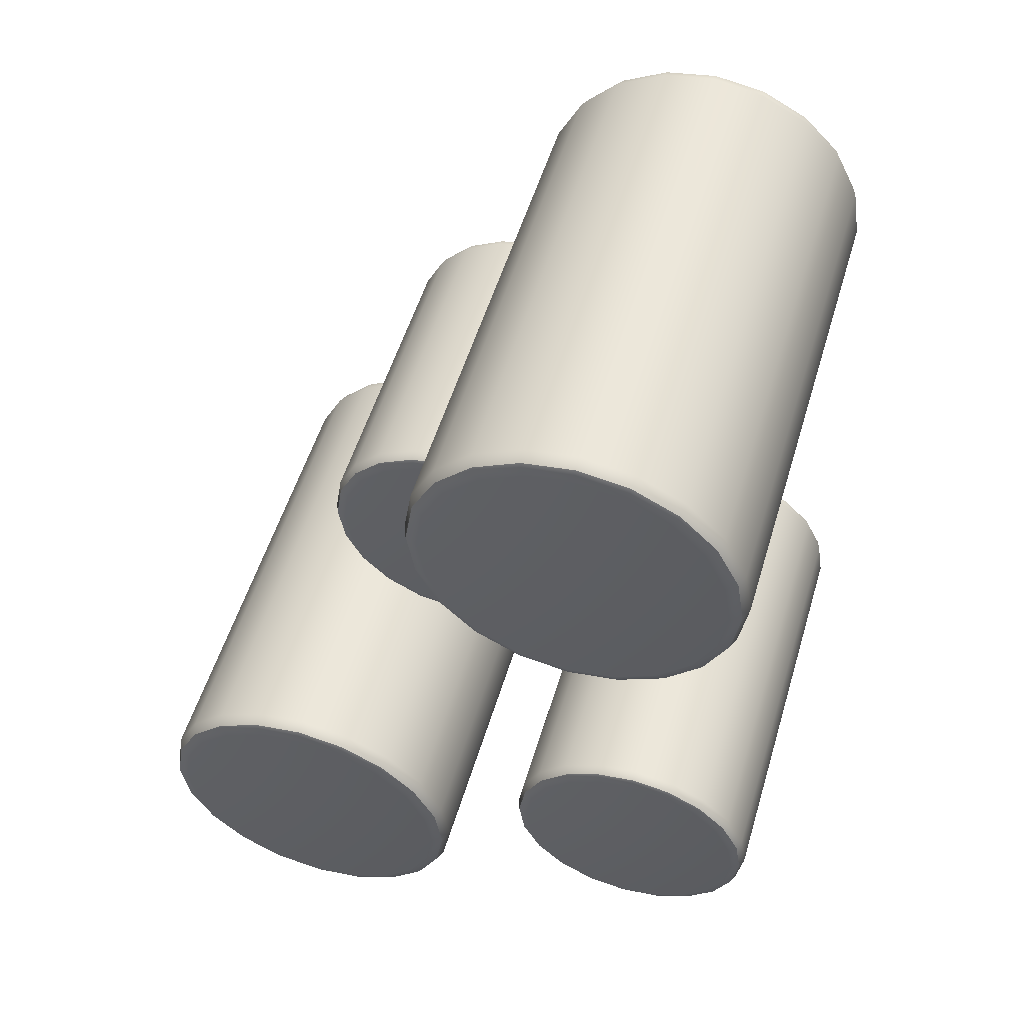
<metadata>
{"format":"obj","ext":"obj","renderer":"f3d","projection":"perspective","resolution":1024,"background":"white","views":[{"elev":53.3,"azim":-163.4,"up":"+Z"}]}
</metadata>
<code>
g default
v 34.09 -0.6736 -49.18
v 34.09 104.9 -49.18
v 65.55 2.593 -59.4
v 64.63 0.2832 -59.1
v 62.4 -0.6736 -58.38
v 60.85 2.593 -68.62
v 60.07 0.2832 -68.05
v 58.17 -0.6736 -66.68
v 53.53 2.593 -75.94
v 52.96 0.2832 -75.16
v 51.59 -0.6736 -73.26
v 44.31 2.593 -80.64
v 44.01 0.2832 -79.72
v 43.29 -0.6736 -77.49
v 34.09 2.593 -82.26
v 34.09 0.2832 -81.29
v 34.09 -0.6736 -78.95
v 23.87 2.593 -80.64
v 24.17 0.2832 -79.72
v 24.89 -0.6736 -77.49
v 14.65 2.593 -75.94
v 15.22 0.2832 -75.16
v 16.59 -0.6736 -73.26
v 7.33 2.593 -68.62
v 8.114 0.2832 -68.05
v 10.01 -0.6736 -66.68
v 2.632 2.593 -59.4
v 3.553 0.2832 -59.1
v 5.777 -0.6736 -58.38
v 1.013 2.593 -49.18
v 1.982 0.2832 -49.18
v 4.32 -0.6736 -49.18
v 2.632 2.593 -38.96
v 3.553 0.2832 -39.26
v 5.777 -0.6736 -39.98
v 7.33 2.593 -29.74
v 8.114 0.2832 -30.31
v 10.01 -0.6736 -31.68
v 14.65 2.593 -22.42
v 15.22 0.2832 -23.2
v 16.59 -0.6736 -25.1
v 23.87 2.593 -17.72
v 24.17 0.2832 -18.64
v 24.89 -0.6736 -20.87
v 34.09 2.593 -16.1
v 34.09 0.2832 -17.07
v 34.09 -0.6736 -19.41
v 44.31 2.593 -17.72
v 44.01 0.2832 -18.64
v 43.29 -0.6736 -20.87
v 53.53 2.593 -22.42
v 52.96 0.2832 -23.2
v 51.59 -0.6736 -25.1
v 60.85 2.593 -29.74
v 60.07 0.2832 -30.31
v 58.17 -0.6736 -31.68
v 65.55 2.593 -38.96
v 64.63 0.2832 -39.26
v 62.4 -0.6736 -39.98
v 67.17 2.593 -49.18
v 66.2 0.2832 -49.18
v 63.86 -0.6736 -49.18
v 65.55 101.6 -59.4
v 64.63 103.9 -59.1
v 62.4 104.9 -58.38
v 60.85 101.6 -68.62
v 60.07 103.9 -68.05
v 58.17 104.9 -66.68
v 53.53 101.6 -75.94
v 52.96 103.9 -75.16
v 51.59 104.9 -73.26
v 44.31 101.6 -80.64
v 44.01 103.9 -79.72
v 43.29 104.9 -77.49
v 34.09 101.6 -82.26
v 34.09 103.9 -81.29
v 34.09 104.9 -78.95
v 23.87 101.6 -80.64
v 24.17 103.9 -79.72
v 24.89 104.9 -77.49
v 14.65 101.6 -75.94
v 15.22 103.9 -75.16
v 16.59 104.9 -73.26
v 7.33 101.6 -68.62
v 8.114 103.9 -68.05
v 10.01 104.9 -66.68
v 2.632 101.6 -59.4
v 3.553 103.9 -59.1
v 5.777 104.9 -58.38
v 1.013 101.6 -49.18
v 1.982 103.9 -49.18
v 4.32 104.9 -49.18
v 2.632 101.6 -38.96
v 3.553 103.9 -39.26
v 5.777 104.9 -39.98
v 7.33 101.6 -29.74
v 8.114 103.9 -30.31
v 10.01 104.9 -31.68
v 14.65 101.6 -22.42
v 15.22 103.9 -23.2
v 16.59 104.9 -25.1
v 23.87 101.6 -17.72
v 24.17 103.9 -18.64
v 24.89 104.9 -20.87
v 34.09 101.6 -16.1
v 34.09 103.9 -17.07
v 34.09 104.9 -19.41
v 44.31 101.6 -17.72
v 44.01 103.9 -18.64
v 43.29 104.9 -20.87
v 53.53 101.6 -22.42
v 52.96 103.9 -23.2
v 51.59 104.9 -25.1
v 60.85 101.6 -29.74
v 60.07 103.9 -30.31
v 58.17 104.9 -31.68
v 65.55 101.6 -38.96
v 64.63 103.9 -39.26
v 62.4 104.9 -39.98
v 67.17 101.6 -49.18
v 66.2 103.9 -49.18
v 63.86 104.9 -49.18
v -38.02 -2.339 -55.12
v -38.02 88.75 -55.12
v -12.25 0.3365 -63.49
v -13.01 -1.555 -63.25
v -14.83 -2.339 -62.66
v -16.1 0.3365 -71.05
v -16.74 -1.555 -70.58
v -18.29 -2.339 -69.45
v -22.09 0.3365 -77.04
v -22.56 -1.555 -76.4
v -23.68 -2.339 -74.85
v -29.65 0.3365 -80.89
v -29.89 -1.555 -80.13
v -30.48 -2.339 -78.31
v -38.02 0.3365 -82.21
v -38.02 -1.555 -81.42
v -38.02 -2.339 -79.51
v -46.39 0.3365 -80.89
v -46.14 -1.555 -80.13
v -45.55 -2.339 -78.31
v -53.94 0.3365 -77.04
v -53.47 -1.555 -76.4
v -52.35 -2.339 -74.85
v -59.93 0.3365 -71.05
v -59.29 -1.555 -70.58
v -57.74 -2.339 -69.45
v -63.78 0.3365 -63.49
v -63.03 -1.555 -63.25
v -61.21 -2.339 -62.66
v -65.11 0.3365 -55.12
v -64.32 -1.555 -55.12
v -62.4 -2.339 -55.12
v -63.78 0.3365 -46.75
v -63.03 -1.555 -47
v -61.21 -2.339 -47.59
v -59.93 0.3365 -39.2
v -59.29 -1.555 -39.66
v -57.74 -2.339 -40.79
v -53.94 0.3365 -33.2
v -53.47 -1.555 -33.85
v -52.35 -2.339 -35.4
v -46.39 0.3365 -29.36
v -46.14 -1.555 -30.11
v -45.55 -2.339 -31.93
v -38.02 0.3365 -28.03
v -38.02 -1.555 -28.82
v -38.02 -2.339 -30.74
v -29.65 0.3365 -29.36
v -29.89 -1.555 -30.11
v -30.48 -2.339 -31.93
v -22.09 0.3365 -33.2
v -22.56 -1.555 -33.85
v -23.68 -2.339 -35.4
v -16.1 0.3365 -39.2
v -16.74 -1.555 -39.66
v -18.29 -2.339 -40.79
v -12.25 0.3365 -46.75
v -13.01 -1.555 -47
v -14.83 -2.339 -47.59
v -10.92 0.3365 -55.12
v -11.72 -1.555 -55.12
v -13.63 -2.339 -55.12
v -12.25 86.08 -63.49
v -13.01 87.97 -63.25
v -14.83 88.75 -62.66
v -16.1 86.08 -71.05
v -16.74 87.97 -70.58
v -18.29 88.75 -69.45
v -22.09 86.08 -77.04
v -22.56 87.97 -76.4
v -23.68 88.75 -74.85
v -29.65 86.08 -80.89
v -29.89 87.97 -80.13
v -30.48 88.75 -78.31
v -38.02 86.08 -82.21
v -38.02 87.97 -81.42
v -38.02 88.75 -79.51
v -46.39 86.08 -80.89
v -46.14 87.97 -80.13
v -45.55 88.75 -78.31
v -53.94 86.08 -77.04
v -53.47 87.97 -76.4
v -52.35 88.75 -74.85
v -59.93 86.08 -71.05
v -59.29 87.97 -70.58
v -57.74 88.75 -69.45
v -63.78 86.08 -63.49
v -63.03 87.97 -63.25
v -61.21 88.75 -62.66
v -65.11 86.08 -55.12
v -64.32 87.97 -55.12
v -62.4 88.75 -55.12
v -63.78 86.08 -46.75
v -63.03 87.97 -47
v -61.21 88.75 -47.59
v -59.93 86.08 -39.2
v -59.29 87.97 -39.66
v -57.74 88.75 -40.79
v -53.94 86.08 -33.2
v -53.47 87.97 -33.85
v -52.35 88.75 -35.4
v -46.39 86.08 -29.36
v -46.14 87.97 -30.11
v -45.55 88.75 -31.93
v -38.02 86.08 -28.03
v -38.02 87.97 -28.82
v -38.02 88.75 -30.74
v -29.65 86.08 -29.36
v -29.89 87.97 -30.11
v -30.48 88.75 -31.93
v -22.09 86.08 -33.2
v -22.56 87.97 -33.85
v -23.68 88.75 -35.4
v -16.1 86.08 -39.2
v -16.74 87.97 -39.66
v -18.29 88.75 -40.79
v -12.25 86.08 -46.75
v -13.01 87.97 -47
v -14.83 88.75 -47.59
v -10.92 86.08 -55.12
v -11.72 87.97 -55.12
v -13.63 88.75 -55.12
v 10.86 -2.339 11.33
v 10.86 64.66 11.33
v 36.63 0.3365 2.958
v 35.88 -1.555 3.203
v 34.05 -2.339 3.795
v 32.78 0.3365 -4.595
v 32.14 -1.555 -4.128
v 30.59 -2.339 -3.002
v 26.79 0.3365 -10.59
v 26.32 -1.555 -9.946
v 25.2 -2.339 -8.397
v 19.24 0.3365 -14.44
v 18.99 -1.555 -13.68
v 18.4 -2.339 -11.86
v 10.86 0.3365 -15.76
v 10.86 -1.555 -14.97
v 10.86 -2.339 -13.05
v 2.493 0.3365 -14.44
v 2.738 -1.555 -13.68
v 3.33 -2.339 -11.86
v -5.06 0.3365 -10.59
v -4.593 -1.555 -9.946
v -3.467 -2.339 -8.397
v -11.05 0.3365 -4.595
v -10.41 -1.555 -4.128
v -8.862 -2.339 -3.002
v -14.9 0.3365 2.958
v -14.15 -1.555 3.203
v -12.33 -2.339 3.795
v -16.23 0.3365 11.33
v -15.43 -1.555 11.33
v -13.52 -2.339 11.33
v -14.9 0.3365 19.7
v -14.15 -1.555 19.46
v -12.33 -2.339 18.86
v -11.05 0.3365 27.25
v -10.41 -1.555 26.79
v -8.862 -2.339 25.66
v -5.06 0.3365 33.25
v -4.593 -1.555 32.61
v -3.467 -2.339 31.06
v 2.493 0.3365 37.1
v 2.738 -1.555 36.34
v 3.33 -2.339 34.52
v 10.86 0.3365 38.42
v 10.86 -1.555 37.63
v 10.86 -2.339 35.71
v 19.24 0.3365 37.1
v 18.99 -1.555 36.34
v 18.4 -2.339 34.52
v 26.79 0.3365 33.25
v 26.32 -1.555 32.61
v 25.2 -2.339 31.06
v 32.78 0.3365 27.25
v 32.14 -1.555 26.79
v 30.59 -2.339 25.66
v 36.63 0.3365 19.7
v 35.88 -1.555 19.46
v 34.05 -2.339 18.86
v 37.96 0.3365 11.33
v 37.16 -1.555 11.33
v 35.25 -2.339 11.33
v 36.63 61.98 2.958
v 35.88 63.87 3.203
v 34.05 64.66 3.795
v 32.78 61.98 -4.595
v 32.14 63.87 -4.128
v 30.59 64.66 -3.002
v 26.79 61.98 -10.59
v 26.32 63.87 -9.946
v 25.2 64.66 -8.397
v 19.24 61.98 -14.44
v 18.99 63.87 -13.68
v 18.4 64.66 -11.86
v 10.86 61.98 -15.76
v 10.86 63.87 -14.97
v 10.86 64.66 -13.05
v 2.493 61.98 -14.44
v 2.738 63.87 -13.68
v 3.33 64.66 -11.86
v -5.06 61.98 -10.59
v -4.593 63.87 -9.946
v -3.467 64.66 -8.397
v -11.05 61.98 -4.595
v -10.41 63.87 -4.128
v -8.862 64.66 -3.002
v -14.9 61.98 2.958
v -14.15 63.87 3.203
v -12.33 64.66 3.795
v -16.23 61.98 11.33
v -15.43 63.87 11.33
v -13.52 64.66 11.33
v -14.9 61.98 19.7
v -14.15 63.87 19.46
v -12.33 64.66 18.86
v -11.05 61.98 27.25
v -10.41 63.87 26.79
v -8.862 64.66 25.66
v -5.06 61.98 33.25
v -4.593 63.87 32.61
v -3.467 64.66 31.06
v 2.493 61.98 37.1
v 2.738 63.87 36.34
v 3.33 64.66 34.52
v 10.86 61.98 38.42
v 10.86 63.87 37.63
v 10.86 64.66 35.71
v 19.24 61.98 37.1
v 18.99 63.87 36.34
v 18.4 64.66 34.52
v 26.79 61.98 33.25
v 26.32 63.87 32.61
v 25.2 64.66 31.06
v 32.78 61.98 27.25
v 32.14 63.87 26.79
v 30.59 64.66 25.66
v 36.63 61.98 19.7
v 35.88 63.87 19.46
v 34.05 64.66 18.86
v 37.96 61.98 11.33
v 37.16 63.87 11.33
v 35.25 64.66 11.33
v -26.1 -0.6736 66.69
v -26.1 104.9 66.69
v 5.355 2.593 56.47
v 4.434 0.2832 56.77
v 2.21 -0.6736 57.49
v 0.657 2.593 47.25
v -0.1266 0.2832 47.82
v -2.019 -0.6736 49.19
v -6.66 2.593 39.93
v -7.23 0.2832 40.72
v -8.604 -0.6736 42.61
v -15.88 2.593 35.23
v -16.18 0.2832 36.15
v -16.9 -0.6736 38.38
v -26.1 2.593 33.61
v -26.1 0.2832 34.58
v -26.1 -0.6736 36.92
v -36.32 2.593 35.23
v -36.02 0.2832 36.15
v -35.3 -0.6736 38.38
v -45.54 2.593 39.93
v -44.97 0.2832 40.72
v -43.6 -0.6736 42.61
v -52.86 2.593 47.25
v -52.08 0.2832 47.82
v -50.19 -0.6736 49.19
v -57.56 2.593 56.47
v -56.64 0.2832 56.77
v -54.41 -0.6736 57.49
v -59.18 2.593 66.69
v -58.21 0.2832 66.69
v -55.87 -0.6736 66.69
v -57.56 2.593 76.91
v -56.64 0.2832 76.61
v -54.41 -0.6736 75.89
v -52.86 2.593 86.13
v -52.08 0.2832 85.56
v -50.19 -0.6736 84.19
v -45.54 2.593 93.45
v -44.97 0.2832 92.67
v -43.6 -0.6736 90.77
v -36.32 2.593 98.15
v -36.02 0.2832 97.23
v -35.3 -0.6736 95
v -26.1 2.593 99.77
v -26.1 0.2832 98.8
v -26.1 -0.6736 96.46
v -15.88 2.593 98.15
v -16.18 0.2832 97.23
v -16.9 -0.6736 95
v -6.66 2.593 93.45
v -7.23 0.2832 92.67
v -8.604 -0.6736 90.77
v 0.657 2.593 86.13
v -0.1266 0.2832 85.56
v -2.019 -0.6736 84.19
v 5.355 2.593 76.91
v 4.434 0.2832 76.61
v 2.21 -0.6736 75.89
v 6.974 2.593 66.69
v 6.005 0.2832 66.69
v 3.667 -0.6736 66.69
v 5.355 101.6 56.47
v 4.434 103.9 56.77
v 2.21 104.9 57.49
v 0.657 101.6 47.25
v -0.1266 103.9 47.82
v -2.019 104.9 49.19
v -6.66 101.6 39.93
v -7.23 103.9 40.72
v -8.604 104.9 42.61
v -15.88 101.6 35.23
v -16.18 103.9 36.15
v -16.9 104.9 38.38
v -26.1 101.6 33.61
v -26.1 103.9 34.58
v -26.1 104.9 36.92
v -36.32 101.6 35.23
v -36.02 103.9 36.15
v -35.3 104.9 38.38
v -45.54 101.6 39.93
v -44.97 103.9 40.72
v -43.6 104.9 42.61
v -52.86 101.6 47.25
v -52.08 103.9 47.82
v -50.19 104.9 49.19
v -57.56 101.6 56.47
v -56.64 103.9 56.77
v -54.41 104.9 57.49
v -59.18 101.6 66.69
v -58.21 103.9 66.69
v -55.87 104.9 66.69
v -57.56 101.6 76.91
v -56.64 103.9 76.61
v -54.41 104.9 75.89
v -52.86 101.6 86.13
v -52.08 103.9 85.56
v -50.19 104.9 84.19
v -45.54 101.6 93.45
v -44.97 103.9 92.67
v -43.6 104.9 90.77
v -36.32 101.6 98.15
v -36.02 103.9 97.23
v -35.3 104.9 95
v -26.1 101.6 99.77
v -26.1 103.9 98.8
v -26.1 104.9 96.46
v -15.88 101.6 98.15
v -16.18 103.9 97.23
v -16.9 104.9 95
v -6.66 101.6 93.45
v -7.23 103.9 92.67
v -8.604 104.9 90.77
v 0.657 101.6 86.13
v -0.1266 103.9 85.56
v -2.019 104.9 84.19
v 5.355 101.6 76.91
v 4.434 103.9 76.61
v 2.21 104.9 75.89
v 6.974 101.6 66.69
v 6.005 103.9 66.69
v 3.667 104.9 66.69
g Barrels
f 3 6 66 63
f 6 9 69 66
f 9 12 72 69
f 12 15 75 72
f 15 18 78 75
f 18 21 81 78
f 21 24 84 81
f 24 27 87 84
f 27 30 90 87
f 30 33 93 90
f 33 36 96 93
f 36 39 99 96
f 39 42 102 99
f 42 45 105 102
f 45 48 108 105
f 48 51 111 108
f 51 54 114 111
f 54 57 117 114
f 57 60 120 117
f 60 3 63 120
f 8 5 1
f 11 8 1
f 14 11 1
f 17 14 1
f 20 17 1
f 23 20 1
f 26 23 1
f 29 26 1
f 32 29 1
f 35 32 1
f 38 35 1
f 41 38 1
f 44 41 1
f 47 44 1
f 50 47 1
f 53 50 1
f 56 53 1
f 59 56 1
f 62 59 1
f 5 62 1
f 65 68 2
f 68 71 2
f 71 74 2
f 74 77 2
f 77 80 2
f 80 83 2
f 83 86 2
f 86 89 2
f 89 92 2
f 92 95 2
f 95 98 2
f 98 101 2
f 101 104 2
f 104 107 2
f 107 110 2
f 110 113 2
f 113 116 2
f 116 119 2
f 119 122 2
f 122 65 2
f 3 4 7 6
f 4 5 8 7
f 6 7 10 9
f 7 8 11 10
f 9 10 13 12
f 10 11 14 13
f 12 13 16 15
f 13 14 17 16
f 15 16 19 18
f 16 17 20 19
f 18 19 22 21
f 19 20 23 22
f 21 22 25 24
f 22 23 26 25
f 24 25 28 27
f 25 26 29 28
f 27 28 31 30
f 28 29 32 31
f 30 31 34 33
f 31 32 35 34
f 33 34 37 36
f 34 35 38 37
f 36 37 40 39
f 37 38 41 40
f 39 40 43 42
f 40 41 44 43
f 42 43 46 45
f 43 44 47 46
f 45 46 49 48
f 46 47 50 49
f 48 49 52 51
f 49 50 53 52
f 51 52 55 54
f 52 53 56 55
f 54 55 58 57
f 55 56 59 58
f 57 58 61 60
f 58 59 62 61
f 5 4 61 62
f 4 3 60 61
f 63 64 121 120
f 64 65 122 121
f 65 64 67 68
f 64 63 66 67
f 68 67 70 71
f 67 66 69 70
f 71 70 73 74
f 70 69 72 73
f 74 73 76 77
f 73 72 75 76
f 77 76 79 80
f 76 75 78 79
f 80 79 82 83
f 79 78 81 82
f 83 82 85 86
f 82 81 84 85
f 86 85 88 89
f 85 84 87 88
f 89 88 91 92
f 88 87 90 91
f 92 91 94 95
f 91 90 93 94
f 95 94 97 98
f 94 93 96 97
f 98 97 100 101
f 97 96 99 100
f 101 100 103 104
f 100 99 102 103
f 104 103 106 107
f 103 102 105 106
f 107 106 109 110
f 106 105 108 109
f 110 109 112 113
f 109 108 111 112
f 113 112 115 116
f 112 111 114 115
f 116 115 118 119
f 115 114 117 118
f 119 118 121 122
f 118 117 120 121
f 125 128 188 185
f 128 131 191 188
f 131 134 194 191
f 134 137 197 194
f 137 140 200 197
f 140 143 203 200
f 143 146 206 203
f 146 149 209 206
f 149 152 212 209
f 152 155 215 212
f 155 158 218 215
f 158 161 221 218
f 161 164 224 221
f 164 167 227 224
f 167 170 230 227
f 170 173 233 230
f 173 176 236 233
f 176 179 239 236
f 179 182 242 239
f 182 125 185 242
f 130 127 123
f 133 130 123
f 136 133 123
f 139 136 123
f 142 139 123
f 145 142 123
f 148 145 123
f 151 148 123
f 154 151 123
f 157 154 123
f 160 157 123
f 163 160 123
f 166 163 123
f 169 166 123
f 172 169 123
f 175 172 123
f 178 175 123
f 181 178 123
f 184 181 123
f 127 184 123
f 187 190 124
f 190 193 124
f 193 196 124
f 196 199 124
f 199 202 124
f 202 205 124
f 205 208 124
f 208 211 124
f 211 214 124
f 214 217 124
f 217 220 124
f 220 223 124
f 223 226 124
f 226 229 124
f 229 232 124
f 232 235 124
f 235 238 124
f 238 241 124
f 241 244 124
f 244 187 124
f 125 126 129 128
f 126 127 130 129
f 128 129 132 131
f 129 130 133 132
f 131 132 135 134
f 132 133 136 135
f 134 135 138 137
f 135 136 139 138
f 137 138 141 140
f 138 139 142 141
f 140 141 144 143
f 141 142 145 144
f 143 144 147 146
f 144 145 148 147
f 146 147 150 149
f 147 148 151 150
f 149 150 153 152
f 150 151 154 153
f 152 153 156 155
f 153 154 157 156
f 155 156 159 158
f 156 157 160 159
f 158 159 162 161
f 159 160 163 162
f 161 162 165 164
f 162 163 166 165
f 164 165 168 167
f 165 166 169 168
f 167 168 171 170
f 168 169 172 171
f 170 171 174 173
f 171 172 175 174
f 173 174 177 176
f 174 175 178 177
f 176 177 180 179
f 177 178 181 180
f 179 180 183 182
f 180 181 184 183
f 127 126 183 184
f 126 125 182 183
f 185 186 243 242
f 186 187 244 243
f 187 186 189 190
f 186 185 188 189
f 190 189 192 193
f 189 188 191 192
f 193 192 195 196
f 192 191 194 195
f 196 195 198 199
f 195 194 197 198
f 199 198 201 202
f 198 197 200 201
f 202 201 204 205
f 201 200 203 204
f 205 204 207 208
f 204 203 206 207
f 208 207 210 211
f 207 206 209 210
f 211 210 213 214
f 210 209 212 213
f 214 213 216 217
f 213 212 215 216
f 217 216 219 220
f 216 215 218 219
f 220 219 222 223
f 219 218 221 222
f 223 222 225 226
f 222 221 224 225
f 226 225 228 229
f 225 224 227 228
f 229 228 231 232
f 228 227 230 231
f 232 231 234 235
f 231 230 233 234
f 235 234 237 238
f 234 233 236 237
f 238 237 240 241
f 237 236 239 240
f 241 240 243 244
f 240 239 242 243
f 247 250 310 307
f 250 253 313 310
f 253 256 316 313
f 256 259 319 316
f 259 262 322 319
f 262 265 325 322
f 265 268 328 325
f 268 271 331 328
f 271 274 334 331
f 274 277 337 334
f 277 280 340 337
f 280 283 343 340
f 283 286 346 343
f 286 289 349 346
f 289 292 352 349
f 292 295 355 352
f 295 298 358 355
f 298 301 361 358
f 301 304 364 361
f 304 247 307 364
f 252 249 245
f 255 252 245
f 258 255 245
f 261 258 245
f 264 261 245
f 267 264 245
f 270 267 245
f 273 270 245
f 276 273 245
f 279 276 245
f 282 279 245
f 285 282 245
f 288 285 245
f 291 288 245
f 294 291 245
f 297 294 245
f 300 297 245
f 303 300 245
f 306 303 245
f 249 306 245
f 309 312 246
f 312 315 246
f 315 318 246
f 318 321 246
f 321 324 246
f 324 327 246
f 327 330 246
f 330 333 246
f 333 336 246
f 336 339 246
f 339 342 246
f 342 345 246
f 345 348 246
f 348 351 246
f 351 354 246
f 354 357 246
f 357 360 246
f 360 363 246
f 363 366 246
f 366 309 246
f 247 248 251 250
f 248 249 252 251
f 250 251 254 253
f 251 252 255 254
f 253 254 257 256
f 254 255 258 257
f 256 257 260 259
f 257 258 261 260
f 259 260 263 262
f 260 261 264 263
f 262 263 266 265
f 263 264 267 266
f 265 266 269 268
f 266 267 270 269
f 268 269 272 271
f 269 270 273 272
f 271 272 275 274
f 272 273 276 275
f 274 275 278 277
f 275 276 279 278
f 277 278 281 280
f 278 279 282 281
f 280 281 284 283
f 281 282 285 284
f 283 284 287 286
f 284 285 288 287
f 286 287 290 289
f 287 288 291 290
f 289 290 293 292
f 290 291 294 293
f 292 293 296 295
f 293 294 297 296
f 295 296 299 298
f 296 297 300 299
f 298 299 302 301
f 299 300 303 302
f 301 302 305 304
f 302 303 306 305
f 249 248 305 306
f 248 247 304 305
f 307 308 365 364
f 308 309 366 365
f 309 308 311 312
f 308 307 310 311
f 312 311 314 315
f 311 310 313 314
f 315 314 317 318
f 314 313 316 317
f 318 317 320 321
f 317 316 319 320
f 321 320 323 324
f 320 319 322 323
f 324 323 326 327
f 323 322 325 326
f 327 326 329 330
f 326 325 328 329
f 330 329 332 333
f 329 328 331 332
f 333 332 335 336
f 332 331 334 335
f 336 335 338 339
f 335 334 337 338
f 339 338 341 342
f 338 337 340 341
f 342 341 344 345
f 341 340 343 344
f 345 344 347 348
f 344 343 346 347
f 348 347 350 351
f 347 346 349 350
f 351 350 353 354
f 350 349 352 353
f 354 353 356 357
f 353 352 355 356
f 357 356 359 360
f 356 355 358 359
f 360 359 362 363
f 359 358 361 362
f 363 362 365 366
f 362 361 364 365
f 369 372 432 429
f 372 375 435 432
f 375 378 438 435
f 378 381 441 438
f 381 384 444 441
f 384 387 447 444
f 387 390 450 447
f 390 393 453 450
f 393 396 456 453
f 396 399 459 456
f 399 402 462 459
f 402 405 465 462
f 405 408 468 465
f 408 411 471 468
f 411 414 474 471
f 414 417 477 474
f 417 420 480 477
f 420 423 483 480
f 423 426 486 483
f 426 369 429 486
f 374 371 367
f 377 374 367
f 380 377 367
f 383 380 367
f 386 383 367
f 389 386 367
f 392 389 367
f 395 392 367
f 398 395 367
f 401 398 367
f 404 401 367
f 407 404 367
f 410 407 367
f 413 410 367
f 416 413 367
f 419 416 367
f 422 419 367
f 425 422 367
f 428 425 367
f 371 428 367
f 431 434 368
f 434 437 368
f 437 440 368
f 440 443 368
f 443 446 368
f 446 449 368
f 449 452 368
f 452 455 368
f 455 458 368
f 458 461 368
f 461 464 368
f 464 467 368
f 467 470 368
f 470 473 368
f 473 476 368
f 476 479 368
f 479 482 368
f 482 485 368
f 485 488 368
f 488 431 368
f 369 370 373 372
f 370 371 374 373
f 372 373 376 375
f 373 374 377 376
f 375 376 379 378
f 376 377 380 379
f 378 379 382 381
f 379 380 383 382
f 381 382 385 384
f 382 383 386 385
f 384 385 388 387
f 385 386 389 388
f 387 388 391 390
f 388 389 392 391
f 390 391 394 393
f 391 392 395 394
f 393 394 397 396
f 394 395 398 397
f 396 397 400 399
f 397 398 401 400
f 399 400 403 402
f 400 401 404 403
f 402 403 406 405
f 403 404 407 406
f 405 406 409 408
f 406 407 410 409
f 408 409 412 411
f 409 410 413 412
f 411 412 415 414
f 412 413 416 415
f 414 415 418 417
f 415 416 419 418
f 417 418 421 420
f 418 419 422 421
f 420 421 424 423
f 421 422 425 424
f 423 424 427 426
f 424 425 428 427
f 371 370 427 428
f 370 369 426 427
f 429 430 487 486
f 430 431 488 487
f 431 430 433 434
f 430 429 432 433
f 434 433 436 437
f 433 432 435 436
f 437 436 439 440
f 436 435 438 439
f 440 439 442 443
f 439 438 441 442
f 443 442 445 446
f 442 441 444 445
f 446 445 448 449
f 445 444 447 448
f 449 448 451 452
f 448 447 450 451
f 452 451 454 455
f 451 450 453 454
f 455 454 457 458
f 454 453 456 457
f 458 457 460 461
f 457 456 459 460
f 461 460 463 464
f 460 459 462 463
f 464 463 466 467
f 463 462 465 466
f 467 466 469 470
f 466 465 468 469
f 470 469 472 473
f 469 468 471 472
f 473 472 475 476
f 472 471 474 475
f 476 475 478 479
f 475 474 477 478
f 479 478 481 482
f 478 477 480 481
f 482 481 484 485
f 481 480 483 484
f 485 484 487 488
f 484 483 486 487

</code>
